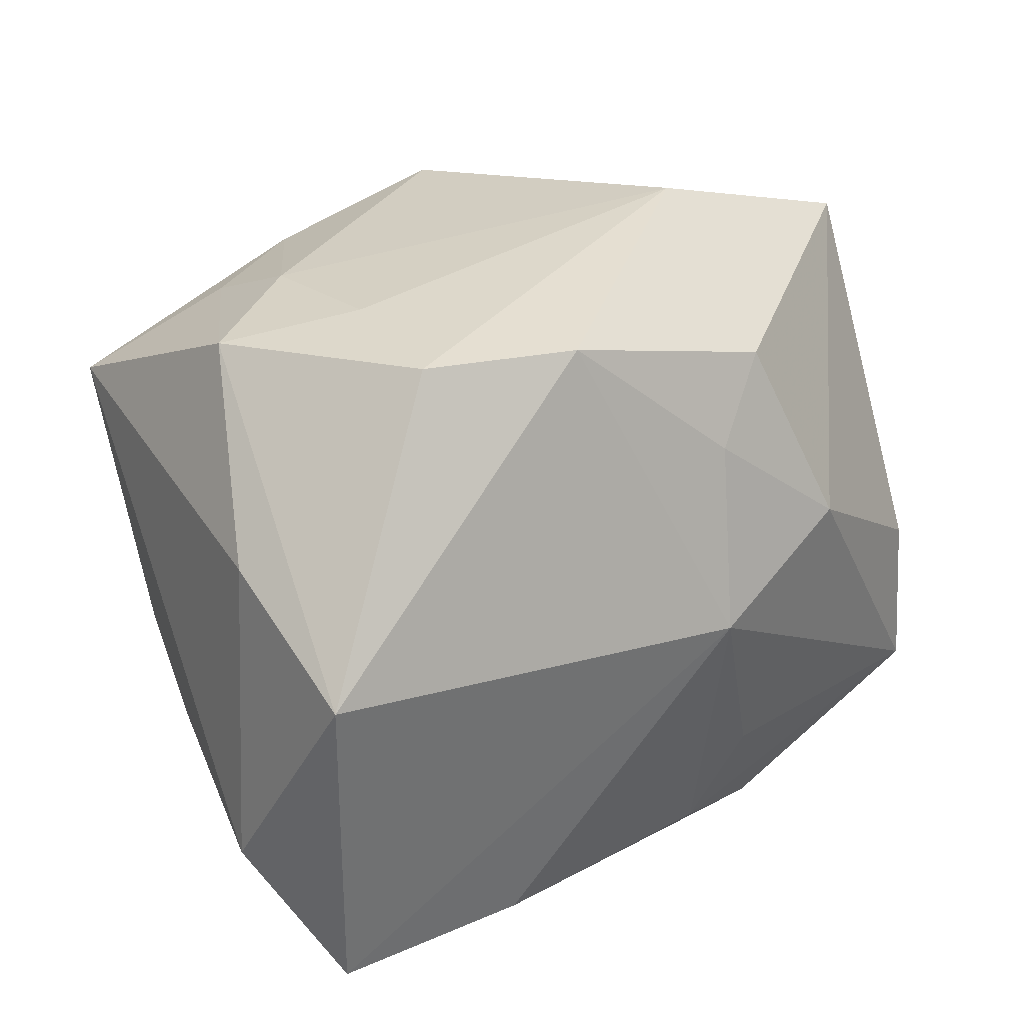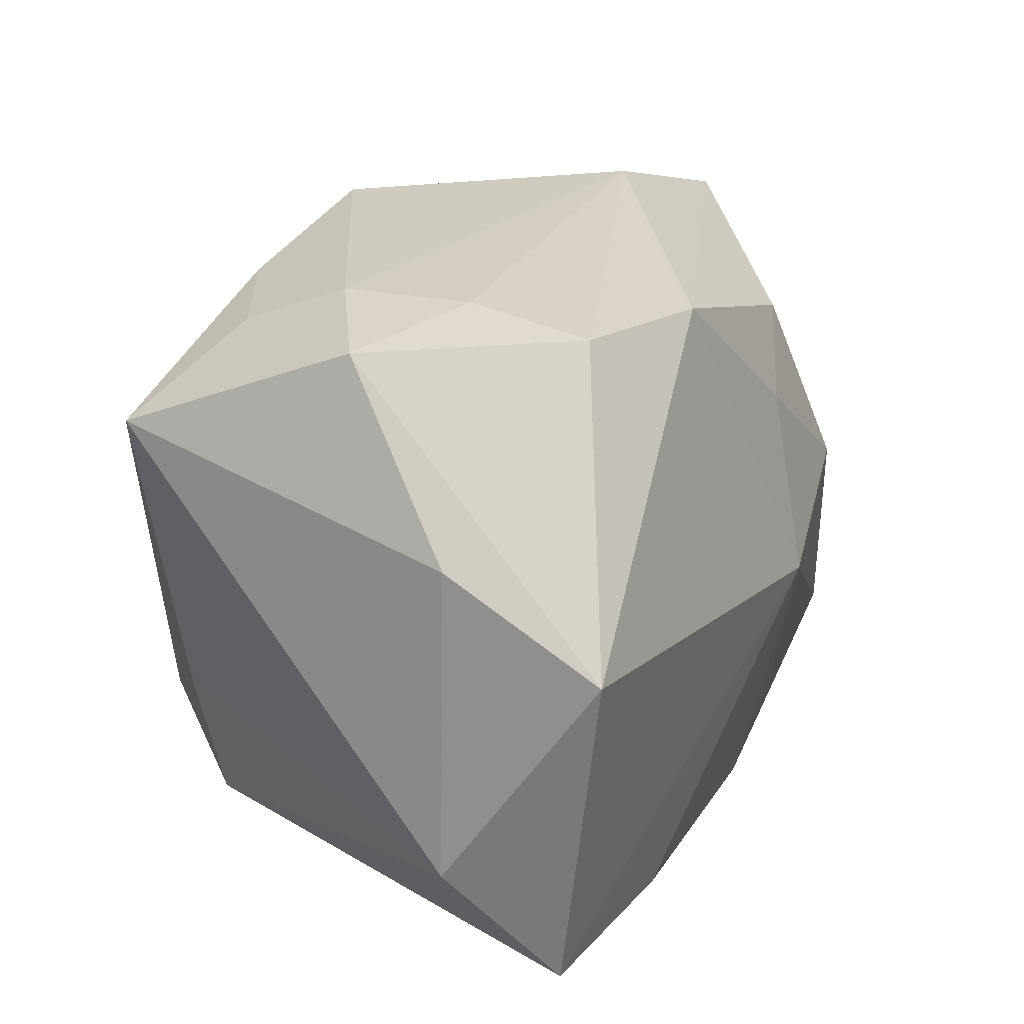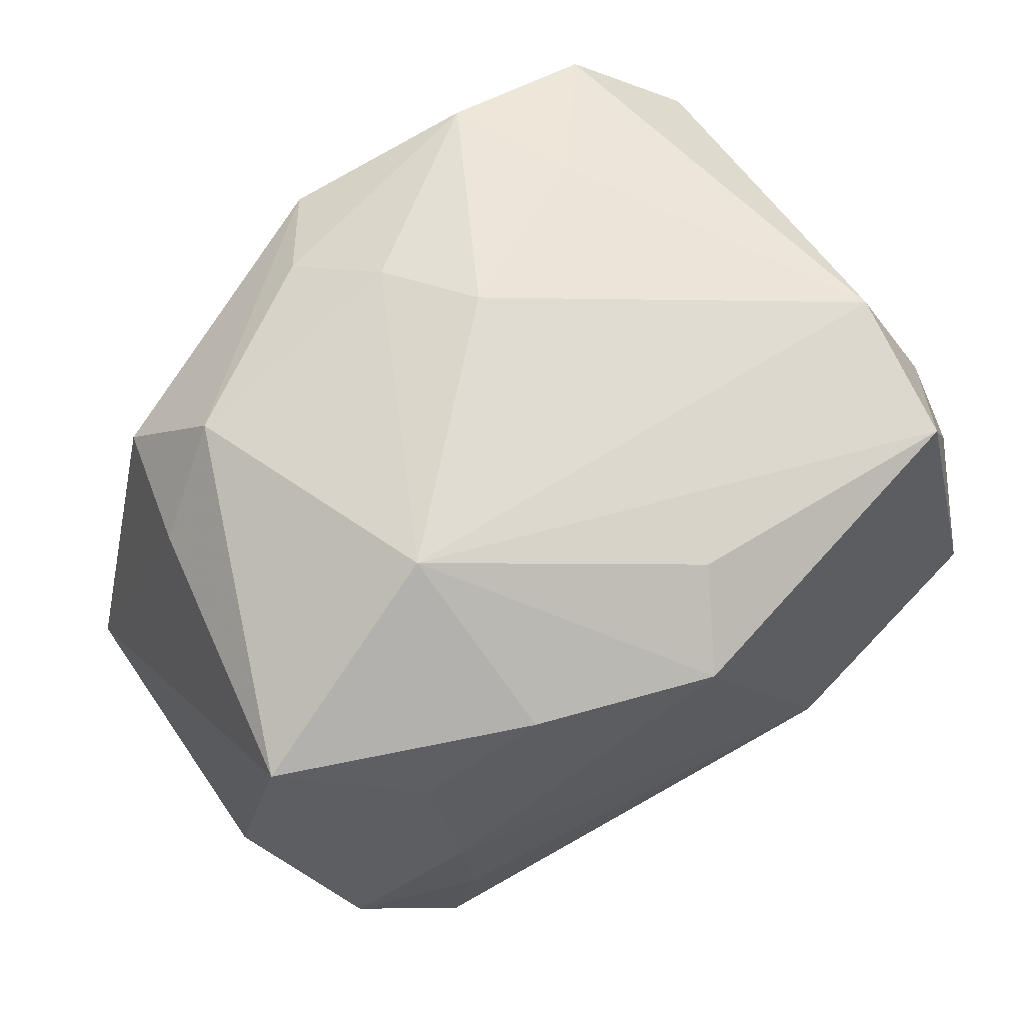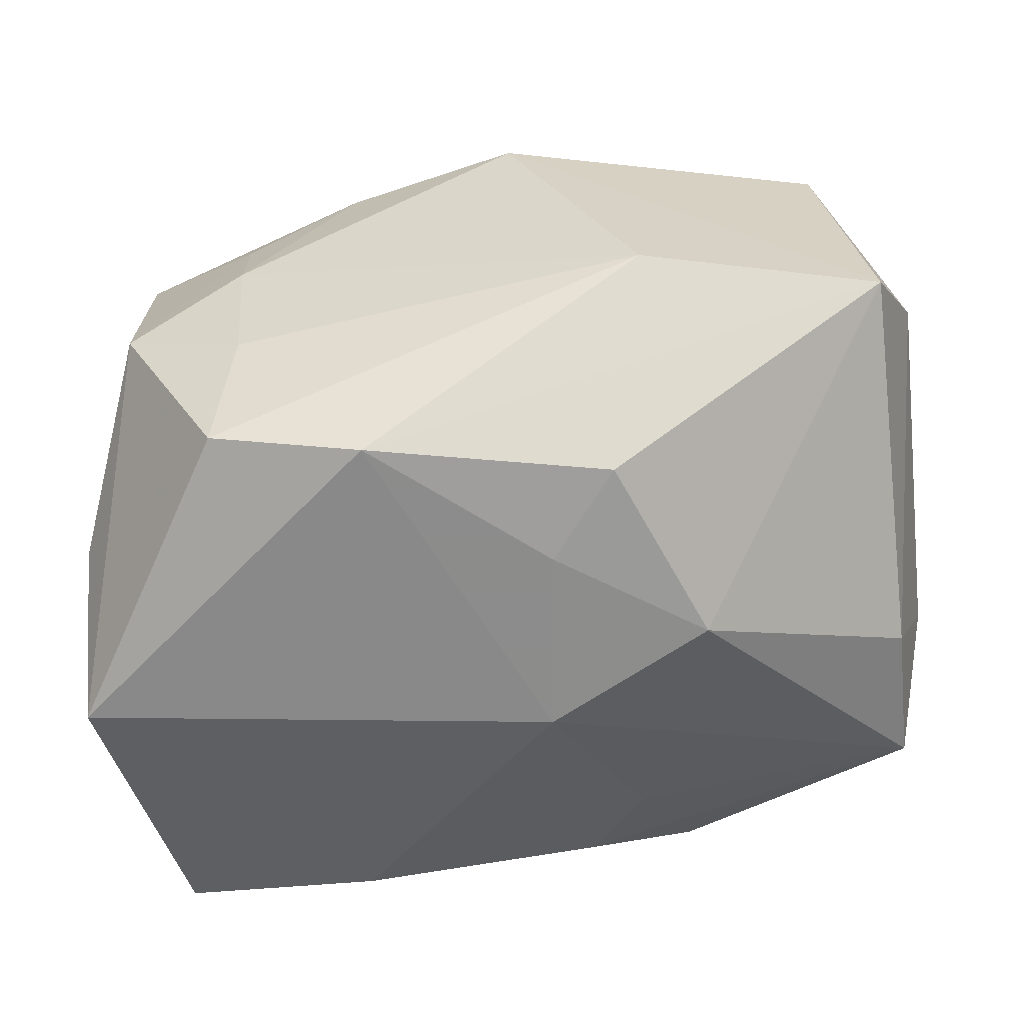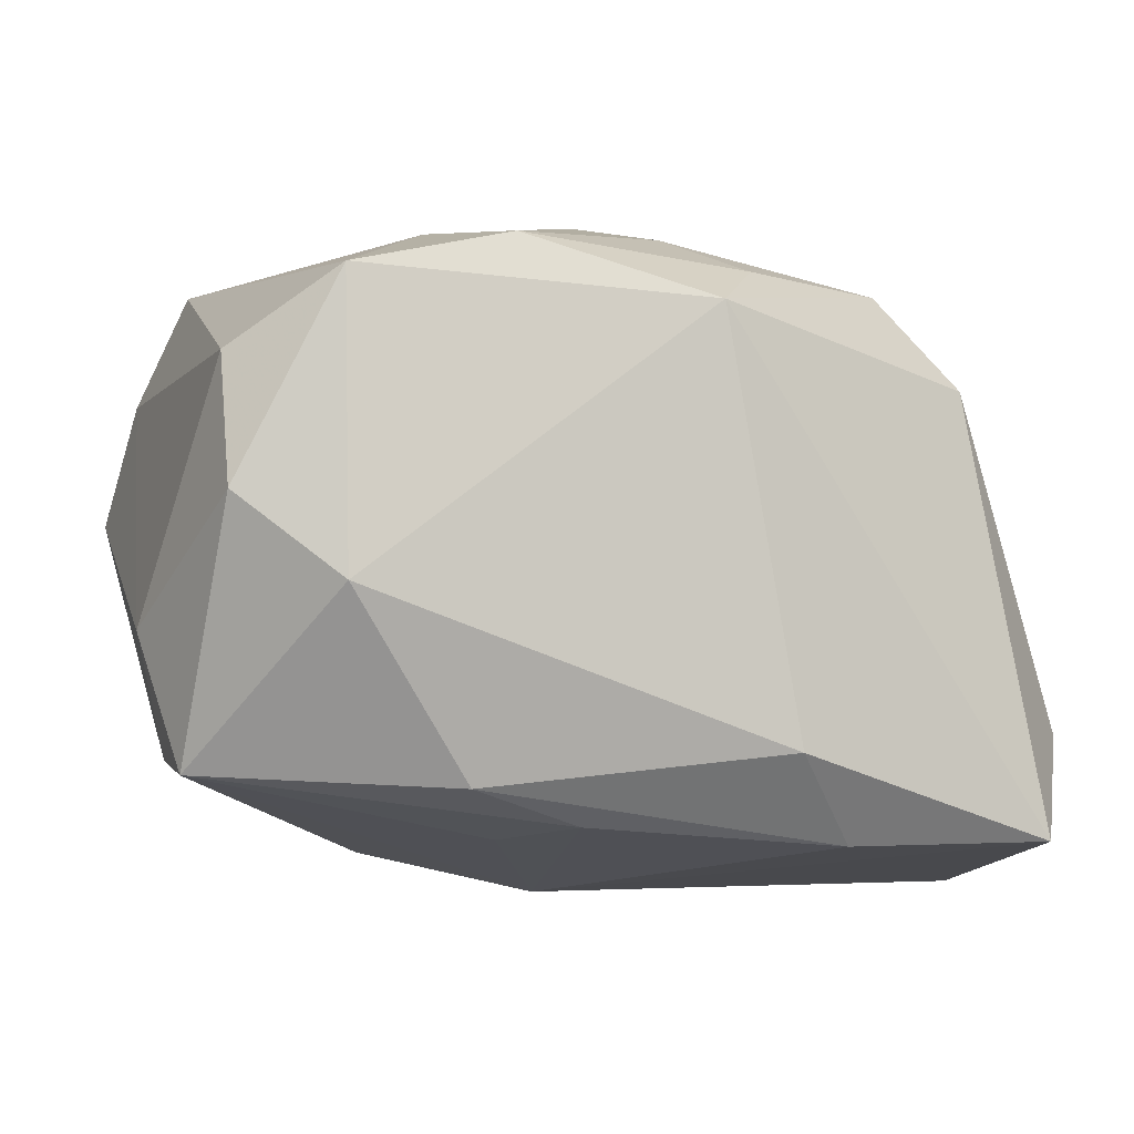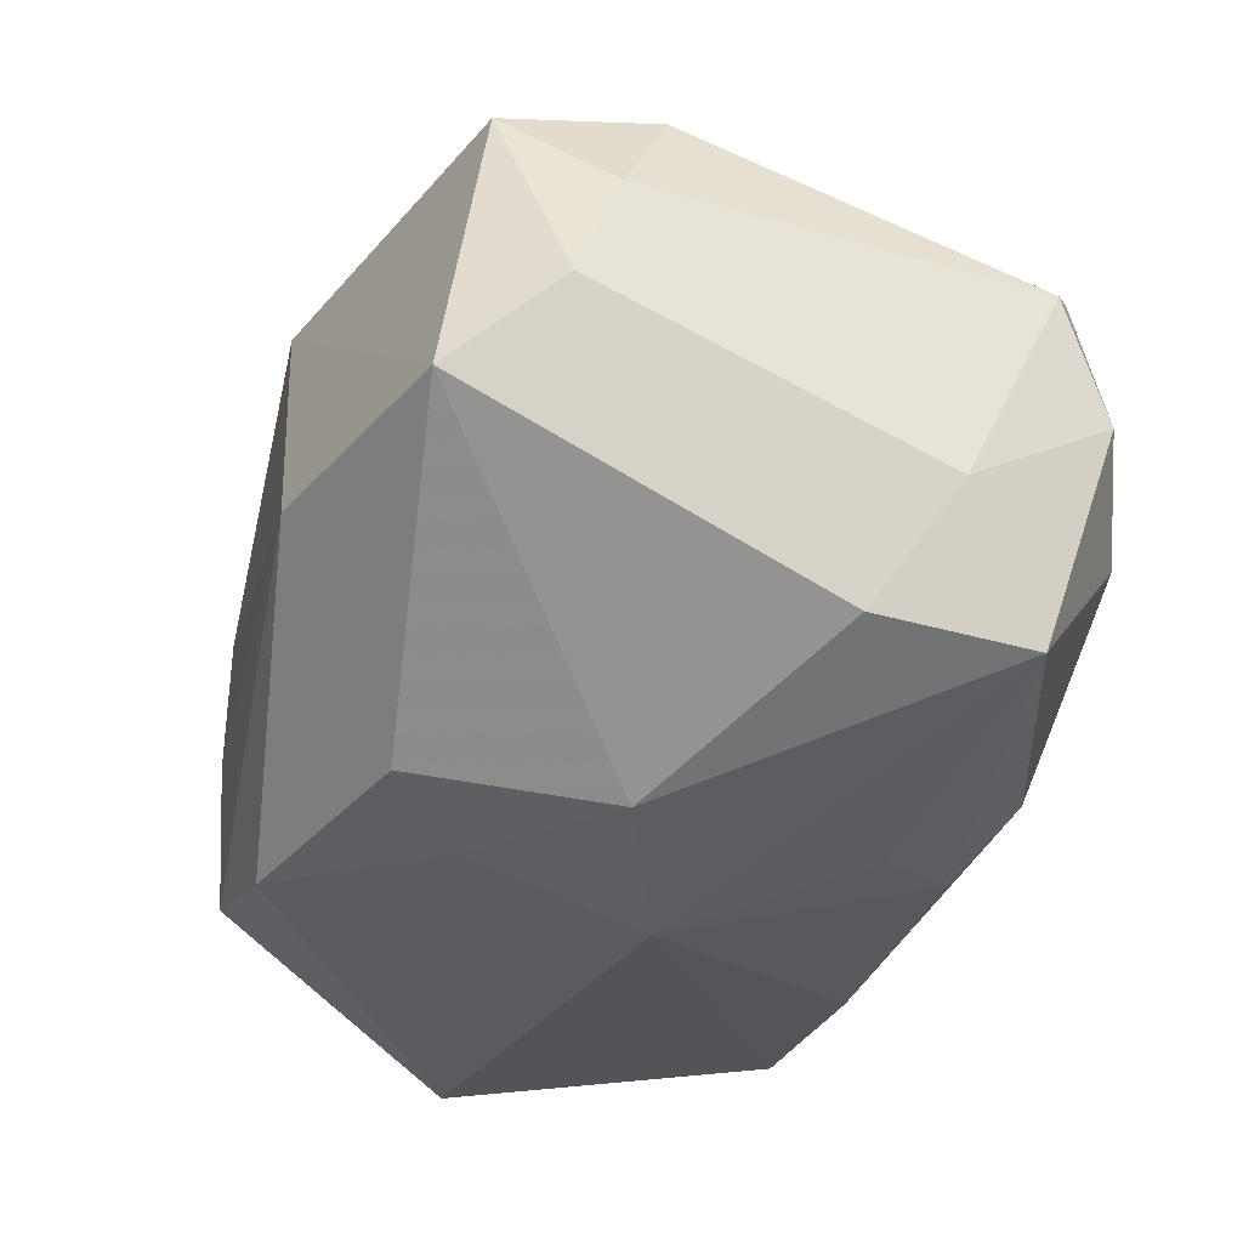
<metadata>
{"format":"obj","ext":"obj","renderer":"f3d","projection":"perspective","resolution":1024,"background":"white","views":[{"elev":25.8,"azim":144.5,"up":"+Y"},{"elev":22.1,"azim":118.8,"up":"+Y"},{"elev":67.7,"azim":148.8,"up":"+Z"},{"elev":-50.8,"azim":-173.5,"up":"+Z"},{"elev":-3.6,"azim":-14.5,"up":"+Z"},{"elev":-28.8,"azim":-108.5,"up":"+Z"}]}
</metadata>
<code>
v 0.02603 -0.006154 0.01346
v 0.01836 0.02395 0.003708
v -0.02084 -0.02519 -0.00252
v -0.03255 -0.009595 -0.005226
v 0.01996 -0.01026 0.01938
v 0.01389 -0.02057 -0.01967
v -0.00451 -0.02012 -0.01823
v 0.03152 0.01003 -0.01192
v 0.02856 0.01495 0.01614
v 0.008 0.02302 -0.01891
v 0.01052 0.02158 0.01672
v -0.02802 -0.02219 0.003334
v -0.02819 -0.0191 0.01257
v -0.01227 -0.02202 -0.01563
v -0.002547 0.02507 0.01631
v -0.005831 0.01863 0.02013
v -0.004433 0.01291 -0.02059
v 0.003871 -0.02519 0.0162
v -0.02676 0.01807 0.01845
v -0.03012 -0.01506 -0.01479
v 0.02435 -0.01569 0.01199
v 0.03124 0.00414 -0.02368
v -0.00176 -0.006753 0.02407
v -0.02086 -0.0237 0.01782
v -0.03298 0.01464 0.003537
v 0.01269 0.008982 0.02395
v 0.02864 -0.0206 -0.01949
v -0.03008 -0.003721 -0.014
v -0.03015 0.02202 -0.002727
v 0.01908 0.02069 0.01185
v -0.03099 0.011 0.01231
v -0.02765 0.006986 0.02012
v 0.02686 0.02242 -0.002046
v -0.008881 -0.01388 -0.01926
v 0.002902 -0.01322 0.02222
v -0.01508 0.005147 -0.02094
v 0.01909 0.02336 -0.01633
v 0.009123 -0.02519 -0.01334
v -0.01399 -0.01405 0.02166
v -0.009398 0.01851 -0.01794
v 0.007823 -0.01864 0.01928
v -0.01245 0.02678 -0.003261
v -0.009644 -0.02329 0.02037
v 0.03283 -0.01237 -0.01229
v 0.0177 0.02422 -0.006261
v -0.003041 -0.0002288 -0.02368
f 42 10 29
f 16 19 26
f 18 21 5
f 27 21 18
f 37 33 22
f 22 10 37
f 37 10 42
f 28 29 36
f 19 29 25
f 25 28 4
f 29 28 25
f 36 29 40
f 40 29 10
f 39 23 32
f 26 19 32
f 32 23 26
f 26 5 9
f 6 27 38
f 18 3 38
f 38 27 18
f 21 27 44
f 44 27 22
f 45 37 42
f 33 37 45
f 4 28 20
f 20 12 4
f 3 12 20
f 20 28 36
f 31 25 4
f 19 25 31
f 31 32 19
f 36 40 17
f 17 40 10
f 35 5 26
f 26 23 35
f 30 9 33
f 1 5 21
f 1 9 5
f 21 44 1
f 1 44 9
f 19 16 15
f 42 29 15
f 15 29 19
f 15 16 26
f 39 32 24
f 24 3 18
f 24 12 3
f 18 5 41
f 5 35 41
f 9 44 8
f 33 9 8
f 8 44 22
f 22 33 8
f 2 45 42
f 42 15 2
f 33 45 2
f 2 30 33
f 26 9 11
f 11 15 26
f 9 30 11
f 30 2 11
f 11 2 15
f 12 24 13
f 4 12 13
f 13 24 32
f 13 31 4
f 32 31 13
f 39 24 43
f 43 23 39
f 43 35 23
f 43 24 18
f 18 41 43
f 43 41 35
f 46 20 36
f 6 7 46
f 36 17 46
f 22 27 46
f 46 27 6
f 46 10 22
f 46 17 10
f 3 20 14
f 20 7 14
f 14 38 3
f 6 38 14
f 14 7 6
f 34 7 20
f 20 46 34
f 34 46 7

</code>
